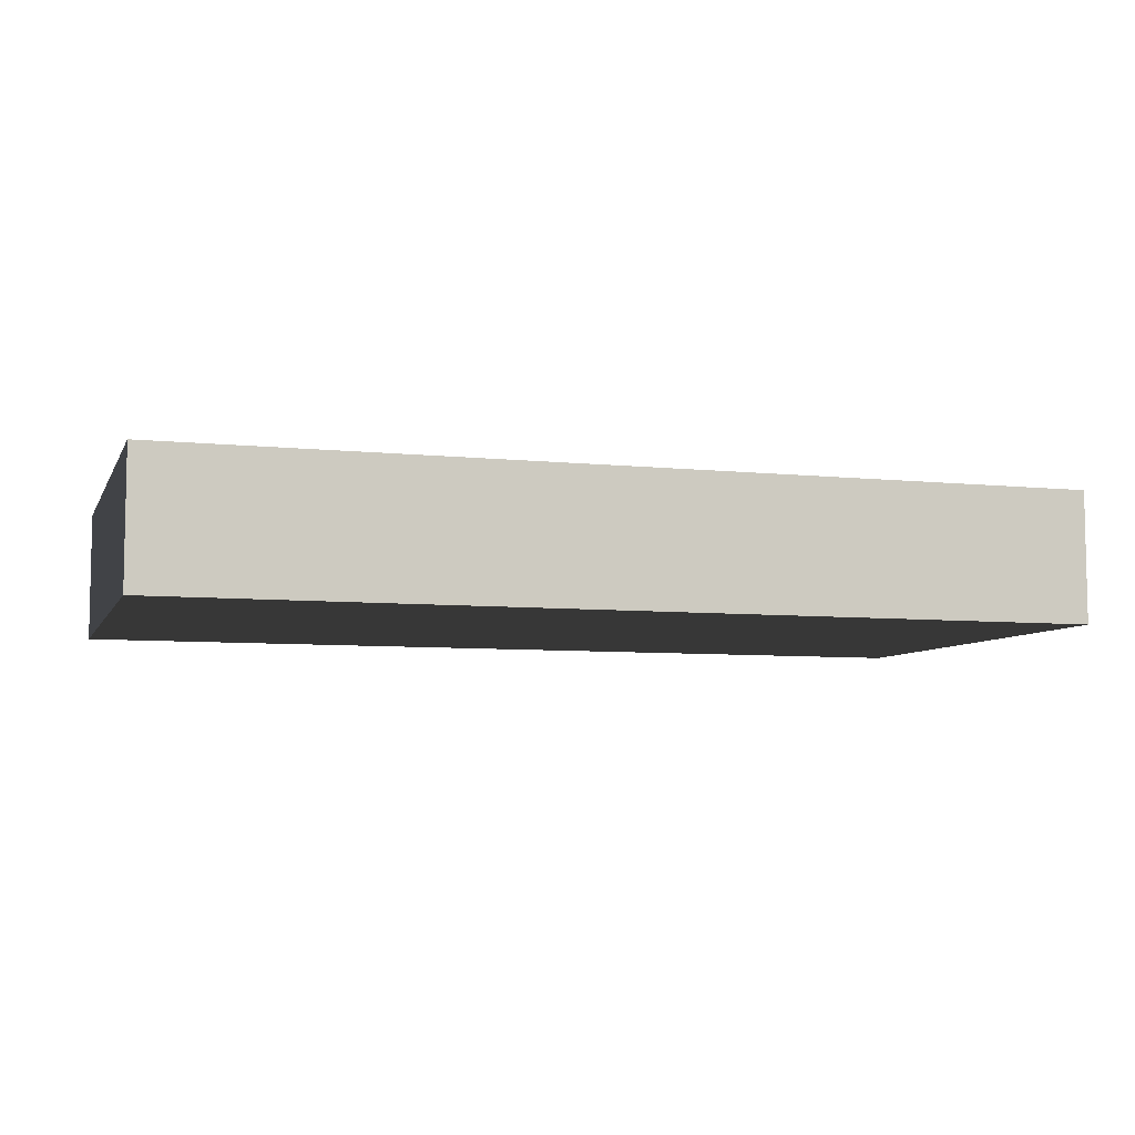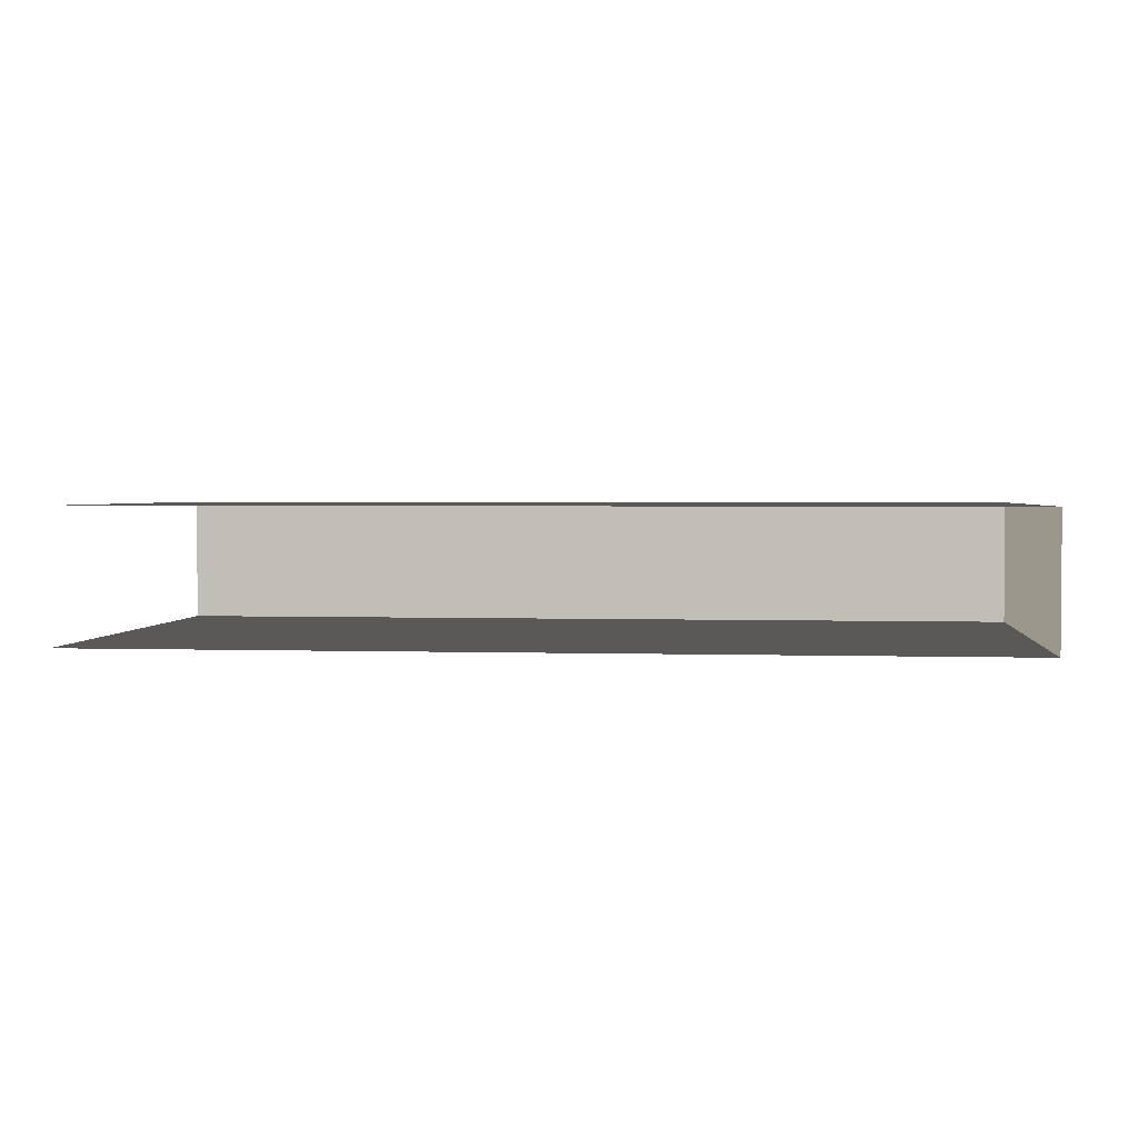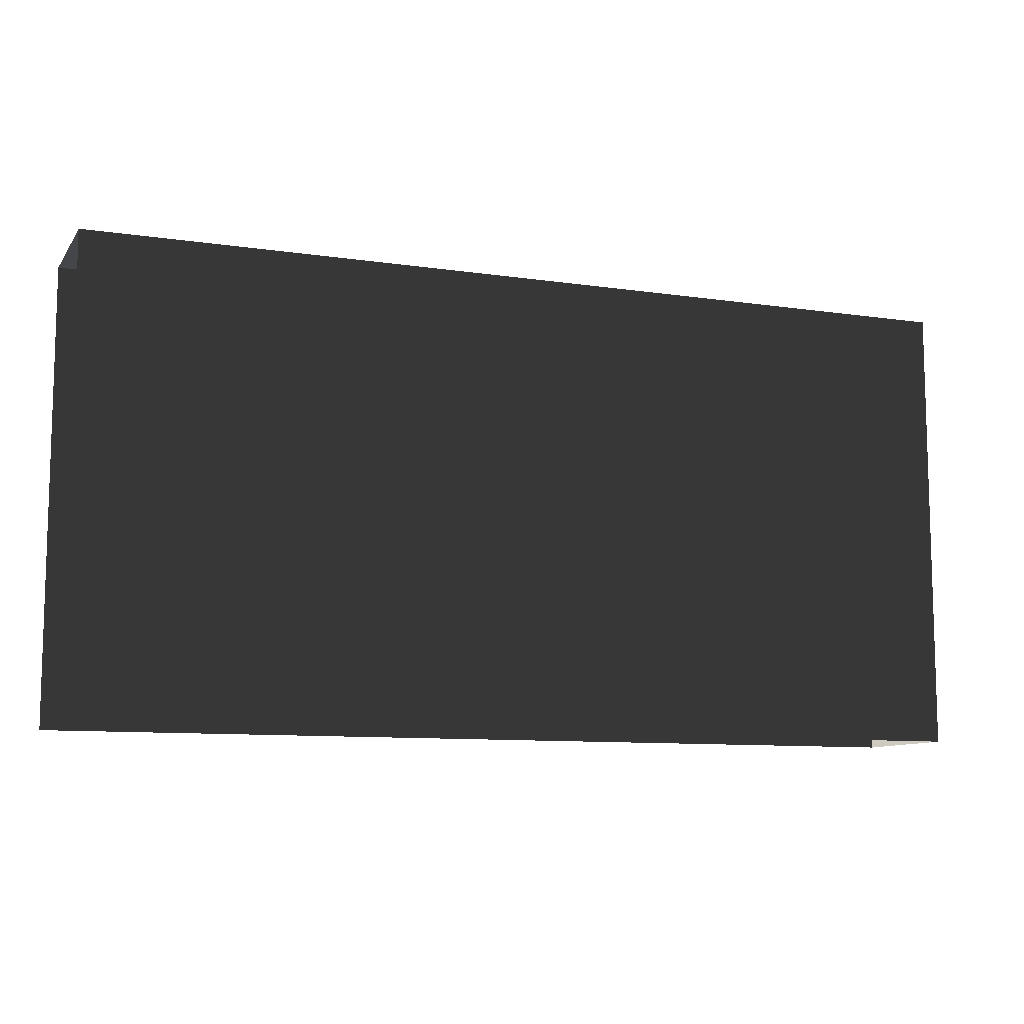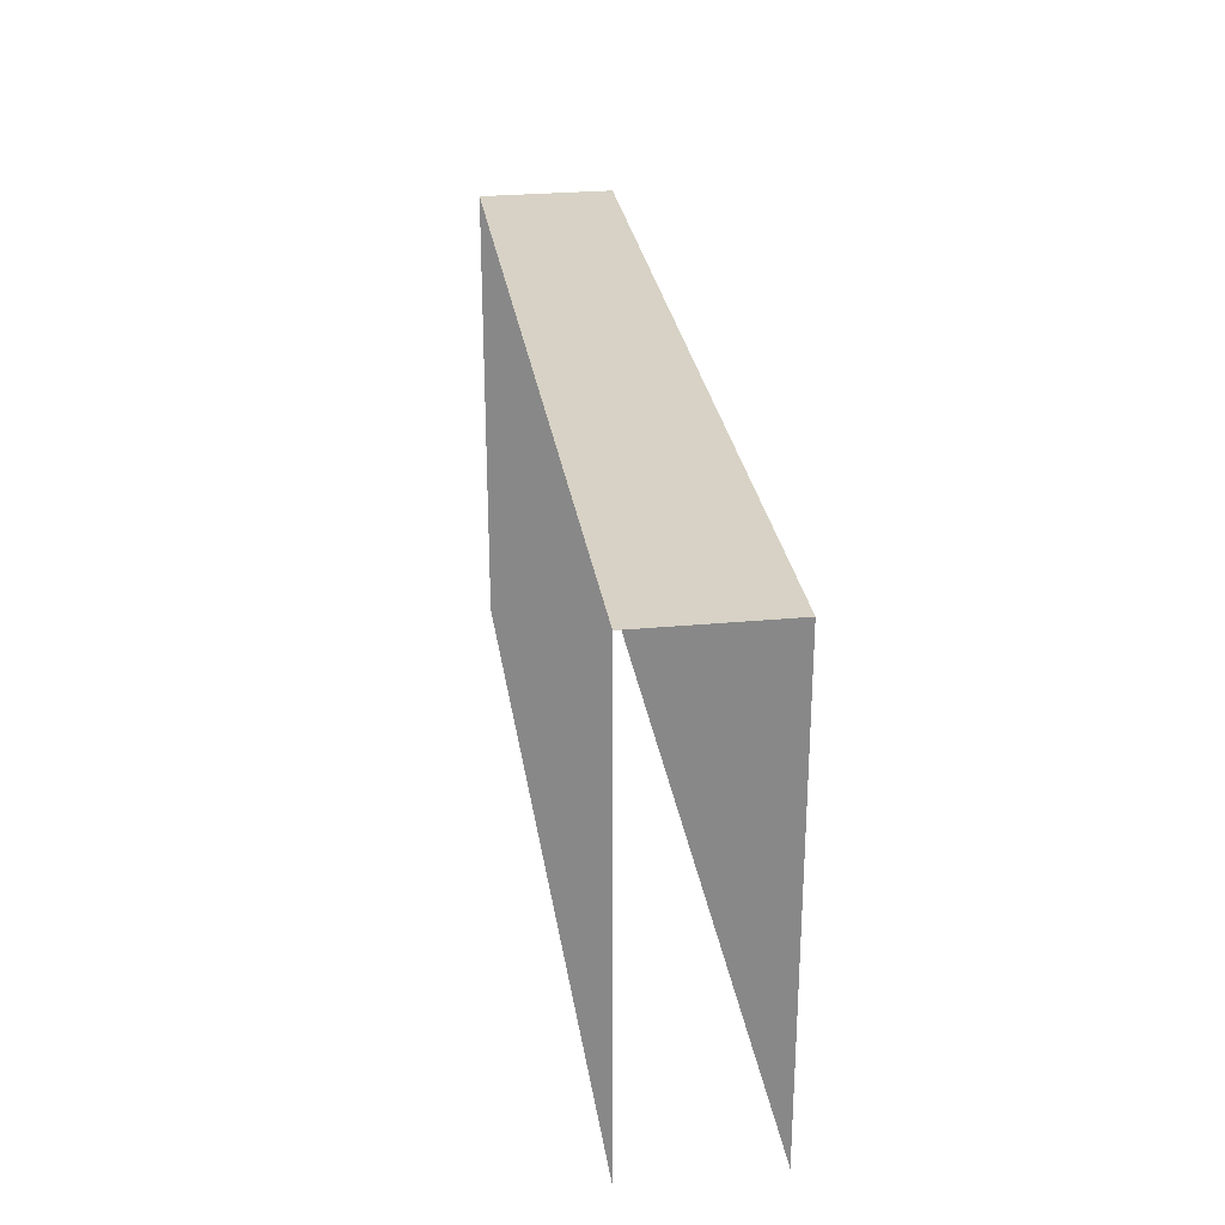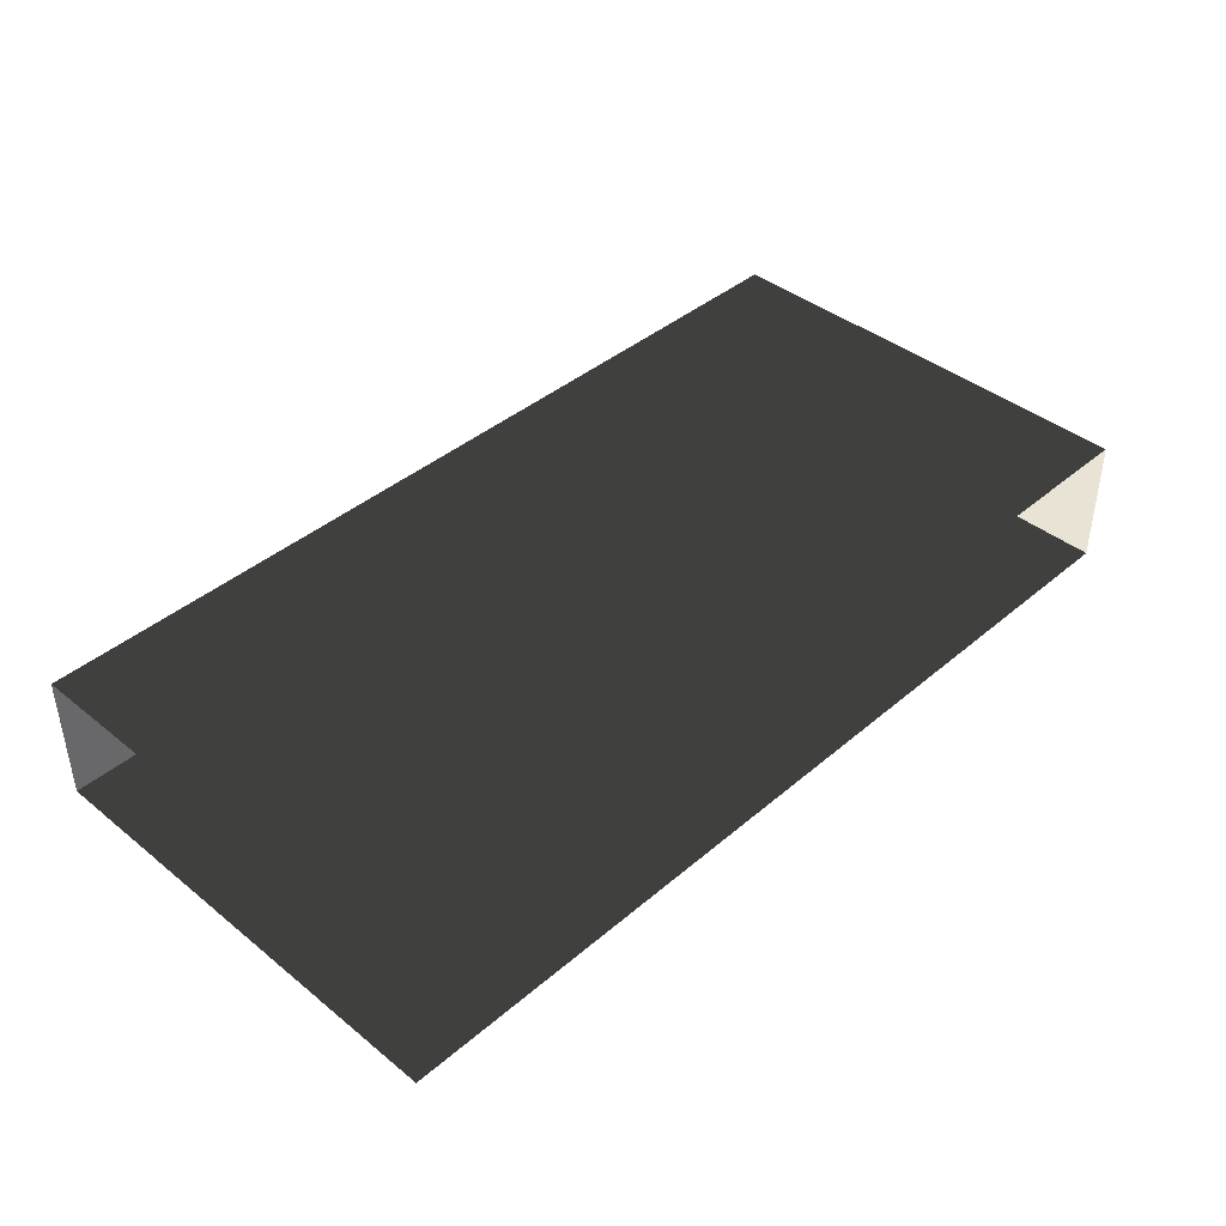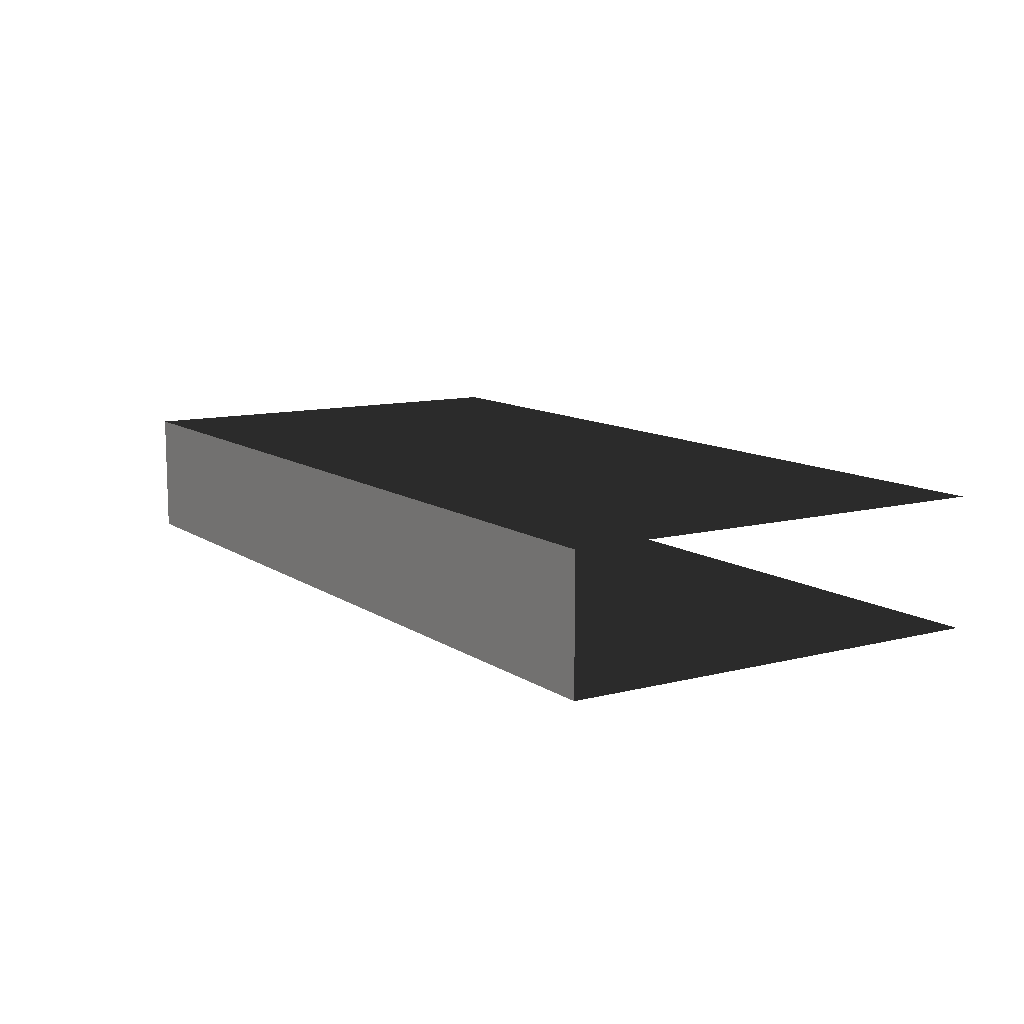
<metadata>
{"format":"obj","ext":"obj","renderer":"f3d","projection":"perspective","resolution":1024,"background":"white","views":[{"elev":-6.9,"azim":162.9,"up":"+Z"},{"elev":2.4,"azim":6.4,"up":"+Z"},{"elev":-9.8,"azim":-21.0,"up":"+Y"},{"elev":27.6,"azim":-98.2,"up":"+Y"},{"elev":41.1,"azim":-45.8,"up":"+Z"},{"elev":10.9,"azim":-122.5,"up":"+Z"}]}
</metadata>
<code>
v 0 0 0
v -2 0 1.225e-16
v 0 1 0
v -2 1 1.225e-16
v -2 0 -0.2881
v -1.764e-17 0 -0.2881
v -2 1 -0.2881
v -1.764e-17 1 -0.2881
v -1.764e-17 0 -0.2881
v 0 0 0
v -1.764e-17 1 -0.2881
v 0 1 0
v 0 1 0
v -2 1 1.225e-16
v -1.764e-17 1 -0.2881
v -2 1 -0.2881
g Cube_(309)_1805_49
f 1 3 2
f 2 3 4
f 5 7 6
f 6 7 8
f 9 11 10
f 10 11 12
f 13 15 14
f 14 15 16

</code>
